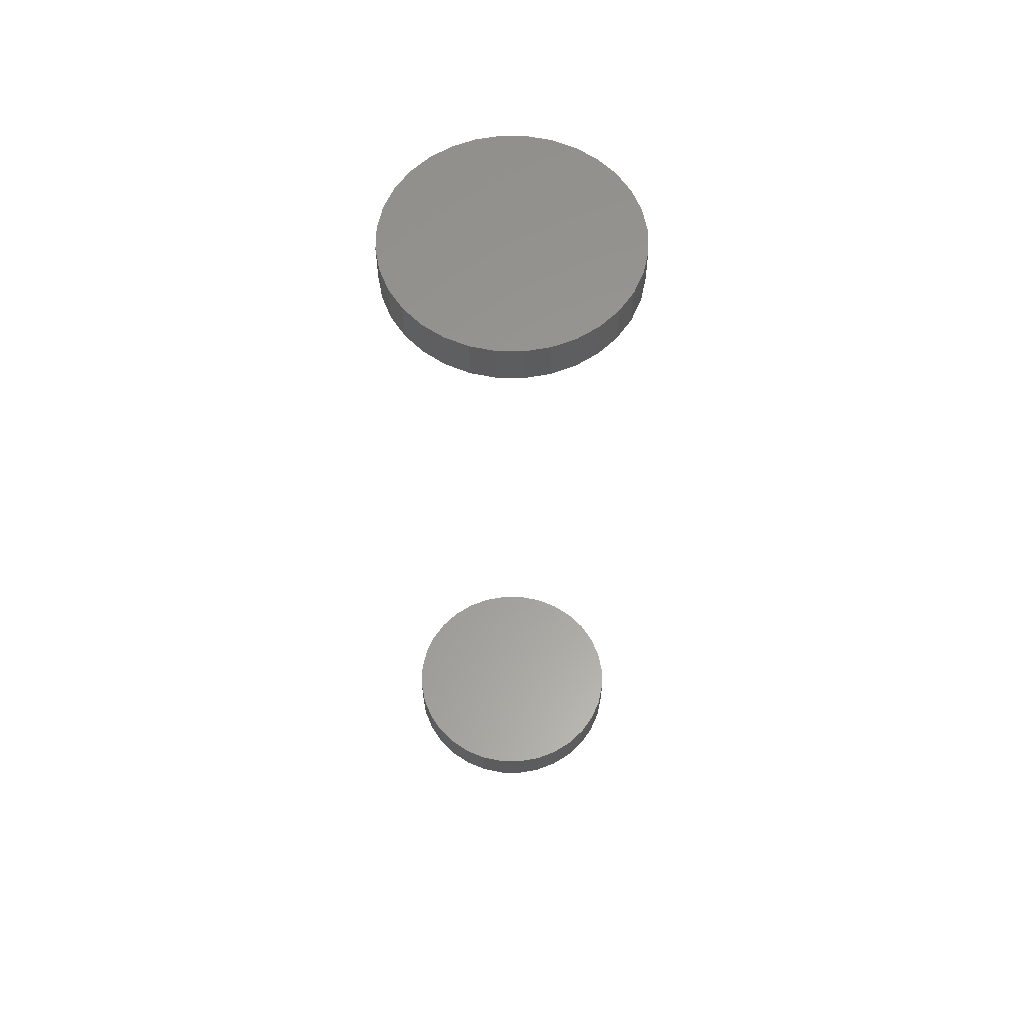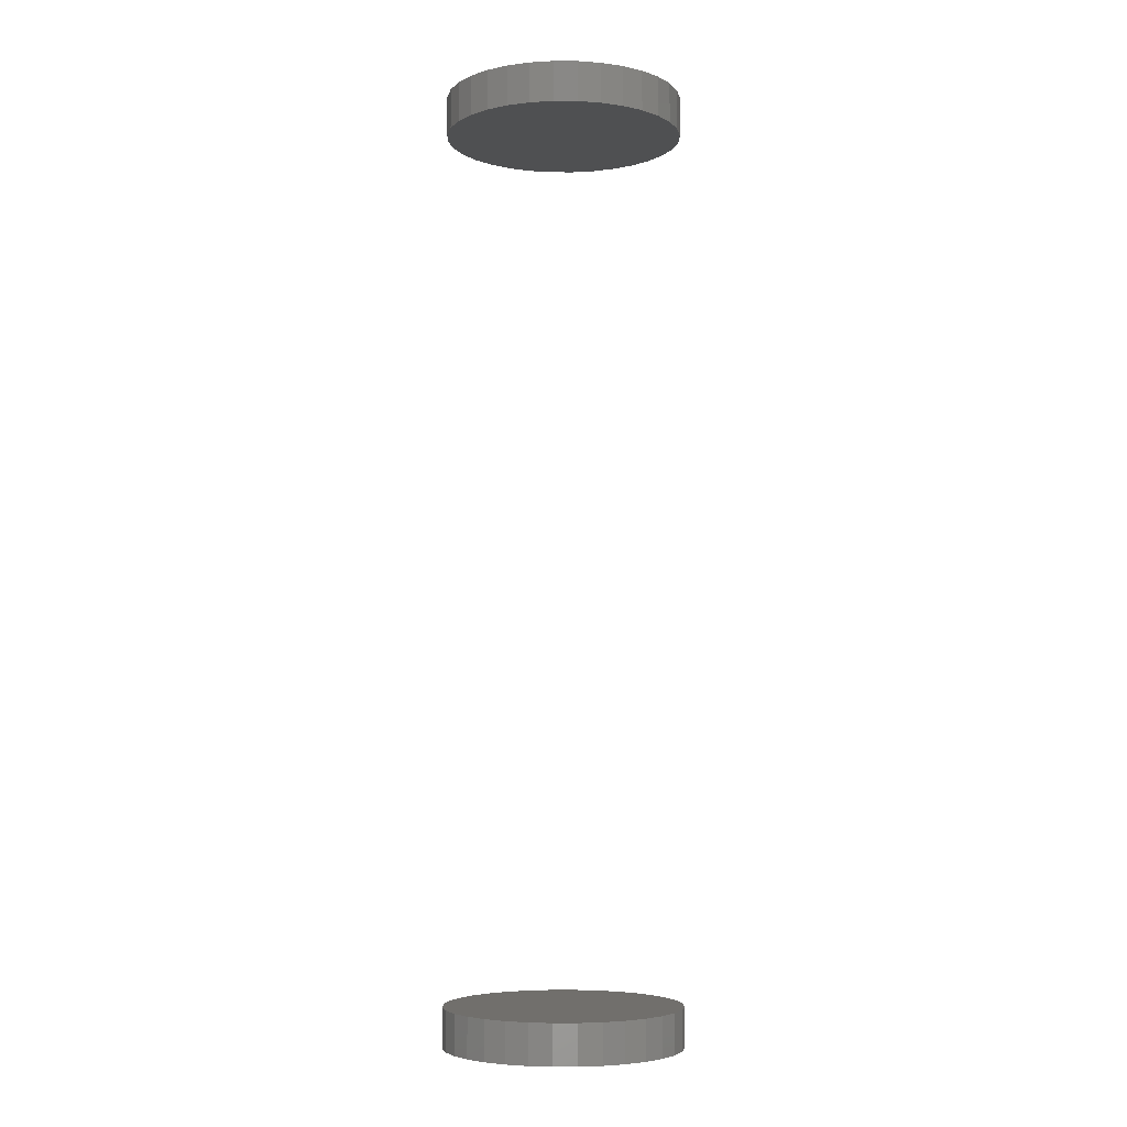
<metadata>
{"format":"stl","ext":"stl","renderer":"f3d","projection":"perspective","resolution":1024,"background":"white","views":[{"elev":60.1,"azim":62.6,"up":"+Y"},{"elev":-5.1,"azim":-6.5,"up":"+Y"}]}
</metadata>
<code>
# stl→obj: 128 verts, 248 faces
v -0.09219 -0.7188 3.1e-17
v -0.09219 -0.75 3.1e-17
v -0.09039 -0.7188 0.01829
v -0.09039 -0.75 0.01829
v -0.08505 -0.7188 0.03588
v -0.08505 -0.75 0.03588
v -0.07639 -0.7188 0.05208
v -0.07639 -0.75 0.05208
v -0.06473 -0.7188 0.06629
v -0.06473 -0.75 0.06629
v -0.05052 -0.7188 0.07795
v -0.05052 -0.75 0.07795
v -0.03431 -0.7188 0.08661
v -0.03431 -0.75 0.08661
v -0.01673 -0.7188 0.09195
v -0.01673 -0.75 0.09195
v 0.001563 -0.7188 0.09375
v 0.001563 -0.75 0.09375
v 0.01985 -0.7188 0.09195
v 0.01985 -0.75 0.09195
v 0.03744 -0.7188 0.08661
v 0.03744 -0.75 0.08661
v 0.05365 -0.7188 0.07795
v 0.05365 -0.75 0.07795
v 0.06785 -0.7188 0.06629
v 0.06785 -0.75 0.06629
v 0.07951 -0.7188 0.05208
v 0.07951 -0.75 0.05208
v 0.08818 -0.7188 0.03588
v 0.08818 -0.75 0.03588
v 0.09351 -0.7188 0.01829
v 0.09351 -0.75 0.01829
v 0.09531 -0.7188 -6.085e-17
v 0.09531 -0.75 -3.789e-17
v -0.09219 -5.204e-18 3.1e-17
v -0.09219 -0.03125 3.1e-17
v -0.09039 -5.104e-18 0.01829
v -0.09039 -0.03125 0.01829
v -0.08505 -4.808e-18 0.03588
v -0.08505 -0.03125 0.03588
v -0.07639 -4.327e-18 0.05208
v -0.07639 -0.03125 0.05208
v -0.06473 -3.68e-18 0.06629
v -0.06473 -0.03125 0.06629
v -0.05052 -2.891e-18 0.07795
v -0.05052 -0.03125 0.07795
v -0.03431 -1.992e-18 0.08661
v -0.03431 -0.03125 0.08661
v -0.01673 -1.015e-18 0.09195
v -0.01673 -0.03125 0.09195
v 0.001563 6.534e-33 0.09375
v 0.001563 -0.03125 0.09375
v 0.01985 1.015e-18 0.09195
v 0.01985 -0.03125 0.09195
v 0.03744 1.992e-18 0.08661
v 0.03744 -0.03125 0.08661
v 0.05365 2.891e-18 0.07795
v 0.05365 -0.03125 0.07795
v 0.06785 3.68e-18 0.06629
v 0.06785 -0.03125 0.06629
v 0.07951 4.327e-18 0.05208
v 0.07951 -0.03125 0.05208
v 0.08818 4.808e-18 0.03588
v 0.08818 -0.03125 0.03588
v 0.09351 5.104e-18 0.01829
v 0.09351 -0.03125 0.01829
v 0.09531 5.204e-18 -3.789e-17
v 0.09531 -0.03125 -3.789e-17
v 0.09351 -0.7188 -0.01829
v 0.09351 -0.75 -0.01829
v 0.08818 -0.7188 -0.03588
v 0.08818 -0.75 -0.03588
v 0.07951 -0.7188 -0.05208
v 0.07951 -0.75 -0.05208
v 0.06785 -0.7188 -0.06629
v 0.06785 -0.75 -0.06629
v 0.05365 -0.7188 -0.07795
v 0.05365 -0.75 -0.07795
v 0.03744 -0.7188 -0.08661
v 0.03744 -0.75 -0.08661
v 0.01985 -0.7188 -0.09195
v 0.01985 -0.75 -0.09195
v 0.001563 -0.7188 -0.09375
v 0.001563 -0.75 -0.09375
v -0.01673 -0.7188 -0.09195
v -0.01673 -0.75 -0.09195
v -0.03431 -0.7188 -0.08661
v -0.03431 -0.75 -0.08661
v -0.05052 -0.7188 -0.07795
v -0.05052 -0.75 -0.07795
v -0.06473 -0.7188 -0.06629
v -0.06473 -0.75 -0.06629
v -0.07639 -0.7188 -0.05208
v -0.07639 -0.75 -0.05208
v -0.08505 -0.7188 -0.03588
v -0.08505 -0.75 -0.03588
v -0.09039 -0.7188 -0.01829
v -0.09039 -0.75 -0.01829
v 0.09351 5.104e-18 -0.01829
v 0.09351 -0.03125 -0.01829
v 0.08818 4.808e-18 -0.03588
v 0.08818 -0.03125 -0.03588
v 0.07951 4.327e-18 -0.05208
v 0.07951 -0.03125 -0.05208
v 0.06785 3.68e-18 -0.06629
v 0.06785 -0.03125 -0.06629
v 0.05365 2.891e-18 -0.07795
v 0.05365 -0.03125 -0.07795
v 0.03744 1.992e-18 -0.08661
v 0.03744 -0.03125 -0.08661
v 0.01985 1.015e-18 -0.09195
v 0.01985 -0.03125 -0.09195
v 0.001563 -2.549e-33 -0.09375
v 0.001563 -0.03125 -0.09375
v -0.01673 -1.015e-18 -0.09195
v -0.01673 -0.03125 -0.09195
v -0.03431 -1.992e-18 -0.08661
v -0.03431 -0.03125 -0.08661
v -0.05052 -2.891e-18 -0.07795
v -0.05052 -0.03125 -0.07795
v -0.06473 -3.68e-18 -0.06629
v -0.06473 -0.03125 -0.06629
v -0.07639 -4.327e-18 -0.05208
v -0.07639 -0.03125 -0.05208
v -0.08505 -4.808e-18 -0.03588
v -0.08505 -0.03125 -0.03588
v -0.09039 -5.104e-18 -0.01829
v -0.09039 -0.03125 -0.01829
f 1 2 3
f 3 2 4
f 3 4 5
f 5 4 6
f 5 6 7
f 7 6 8
f 7 8 9
f 9 8 10
f 9 10 11
f 11 10 12
f 11 12 13
f 13 12 14
f 13 14 15
f 15 14 16
f 15 16 17
f 17 16 18
f 17 18 19
f 19 18 20
f 19 20 21
f 21 20 22
f 21 22 23
f 23 22 24
f 23 24 25
f 25 24 26
f 25 26 27
f 27 26 28
f 27 28 29
f 29 28 30
f 29 30 31
f 31 30 32
f 31 32 33
f 33 32 34
f 35 36 37
f 37 36 38
f 37 38 39
f 39 38 40
f 39 40 41
f 41 40 42
f 41 42 43
f 43 42 44
f 43 44 45
f 45 44 46
f 45 46 47
f 47 46 48
f 47 48 49
f 49 48 50
f 49 50 51
f 51 50 52
f 51 52 53
f 53 52 54
f 53 54 55
f 55 54 56
f 55 56 57
f 57 56 58
f 57 58 59
f 59 58 60
f 59 60 61
f 61 60 62
f 61 62 63
f 63 62 64
f 63 64 65
f 65 64 66
f 65 66 67
f 67 66 68
f 33 34 69
f 69 34 70
f 69 70 71
f 71 70 72
f 71 72 73
f 73 72 74
f 73 74 75
f 75 74 76
f 75 76 77
f 77 76 78
f 77 78 79
f 79 78 80
f 79 80 81
f 81 80 82
f 81 82 83
f 83 82 84
f 83 84 85
f 85 84 86
f 85 86 87
f 87 86 88
f 87 88 89
f 89 88 90
f 89 90 91
f 91 90 92
f 91 92 93
f 93 92 94
f 93 94 95
f 95 94 96
f 95 96 97
f 97 96 98
f 97 98 1
f 1 98 2
f 67 68 99
f 99 68 100
f 99 100 101
f 101 100 102
f 101 102 103
f 103 102 104
f 103 104 105
f 105 104 106
f 105 106 107
f 107 106 108
f 107 108 109
f 109 108 110
f 109 110 111
f 111 110 112
f 111 112 113
f 113 112 114
f 113 114 115
f 115 114 116
f 115 116 117
f 117 116 118
f 117 118 119
f 119 118 120
f 119 120 121
f 121 120 122
f 121 122 123
f 123 122 124
f 123 124 125
f 125 124 126
f 125 126 127
f 127 126 128
f 127 128 35
f 35 128 36
f 50 54 52
f 54 50 48
f 54 48 56
f 56 48 46
f 56 46 58
f 108 118 110
f 110 118 116
f 110 116 112
f 112 116 114
f 58 46 60
f 60 46 44
f 60 44 62
f 62 44 42
f 62 42 64
f 64 42 40
f 64 40 66
f 66 40 38
f 66 38 68
f 68 38 36
f 68 36 100
f 100 36 128
f 100 128 102
f 102 128 126
f 102 126 104
f 104 126 124
f 104 124 106
f 106 124 122
f 106 122 108
f 108 122 120
f 108 120 118
f 17 19 15
f 13 15 19
f 21 13 19
f 11 13 21
f 23 11 21
f 79 87 77
f 85 87 79
f 81 85 79
f 83 85 81
f 87 89 77
f 77 89 91
f 77 91 75
f 75 91 93
f 75 93 73
f 73 93 95
f 73 95 71
f 71 95 97
f 71 97 69
f 69 97 1
f 69 1 33
f 33 1 3
f 33 3 31
f 31 3 5
f 31 5 29
f 29 5 7
f 29 7 27
f 27 7 9
f 27 9 25
f 25 9 11
f 25 11 23
f 16 20 18
f 20 16 14
f 20 14 22
f 22 14 12
f 22 12 24
f 78 88 80
f 80 88 86
f 80 86 82
f 82 86 84
f 24 12 26
f 26 12 10
f 26 10 28
f 28 10 8
f 28 8 30
f 30 8 6
f 30 6 32
f 32 6 4
f 32 4 34
f 34 4 2
f 34 2 70
f 70 2 98
f 70 98 72
f 72 98 96
f 72 96 74
f 74 96 94
f 74 94 76
f 76 94 92
f 76 92 78
f 78 92 90
f 78 90 88
f 51 53 49
f 47 49 53
f 55 47 53
f 45 47 55
f 57 45 55
f 109 117 107
f 115 117 109
f 111 115 109
f 113 115 111
f 117 119 107
f 107 119 121
f 107 121 105
f 105 121 123
f 105 123 103
f 103 123 125
f 103 125 101
f 101 125 127
f 101 127 99
f 99 127 35
f 99 35 67
f 67 35 37
f 67 37 65
f 65 37 39
f 65 39 63
f 63 39 41
f 63 41 61
f 61 41 43
f 61 43 59
f 59 43 45
f 59 45 57

</code>
